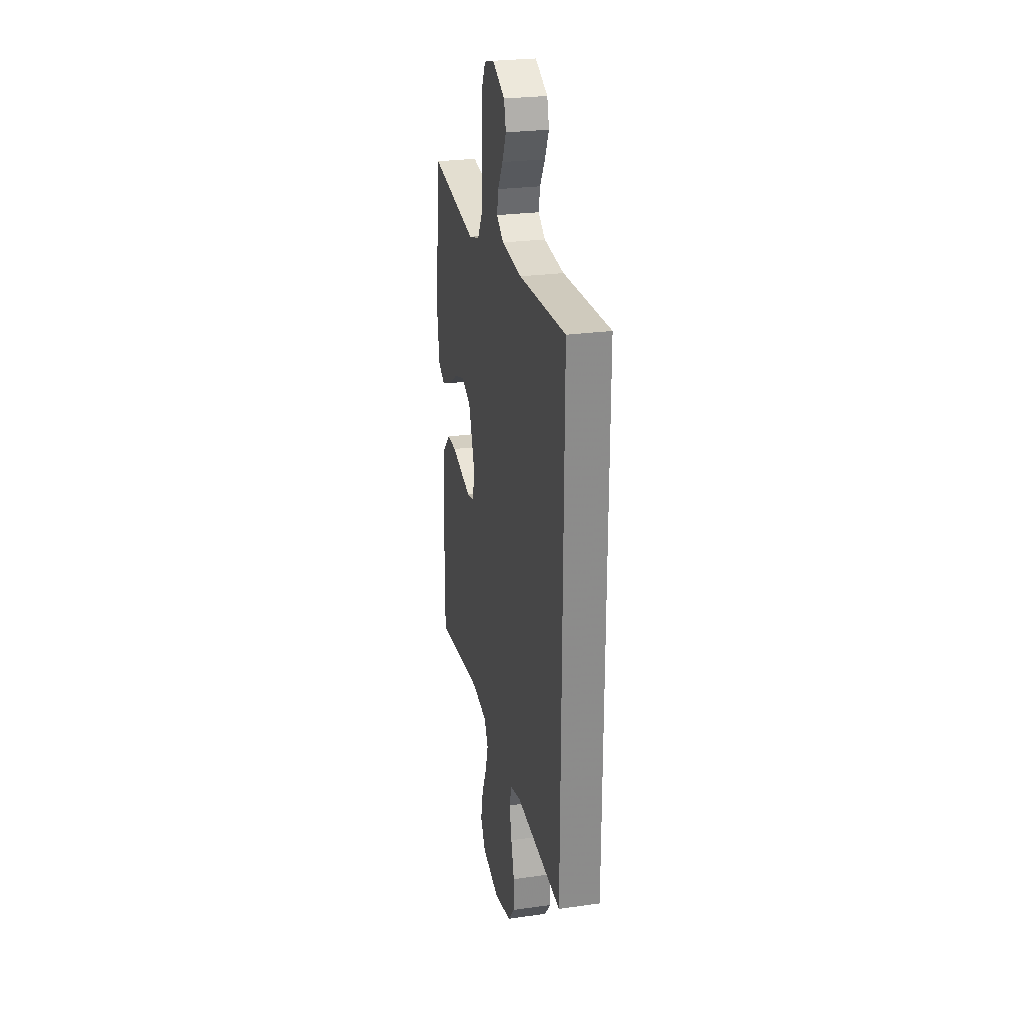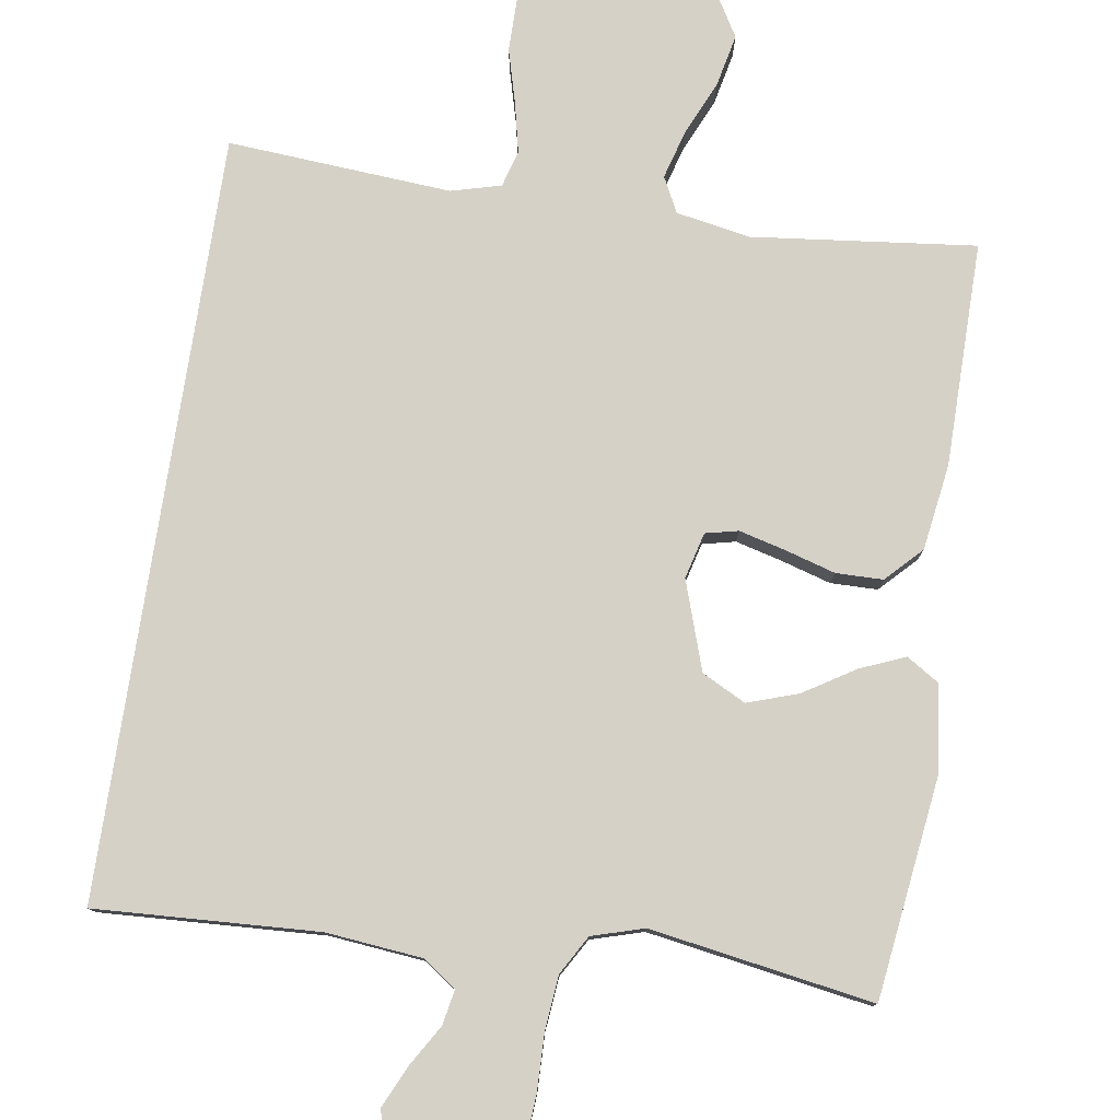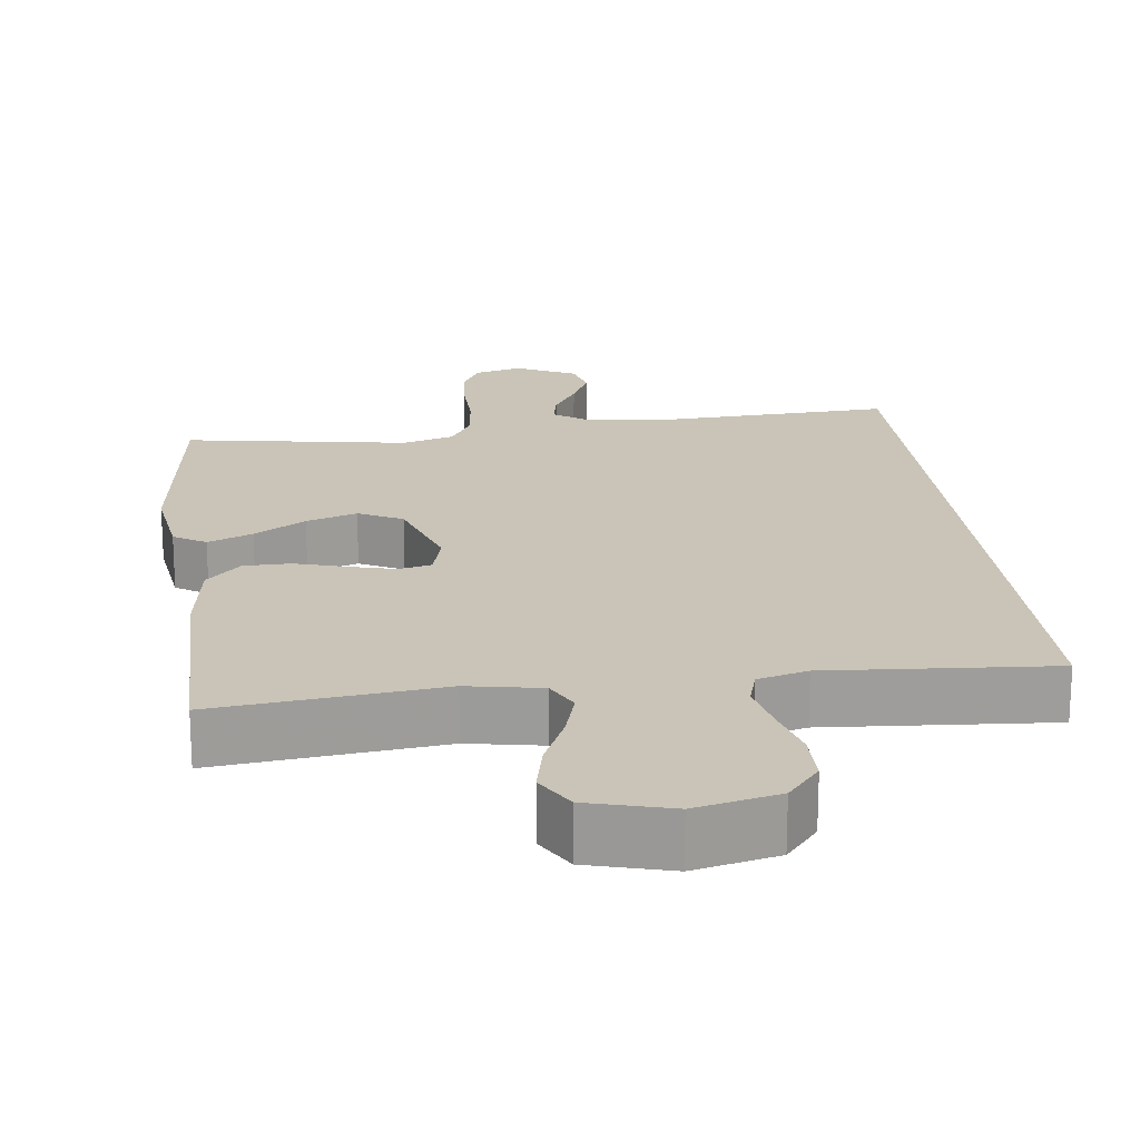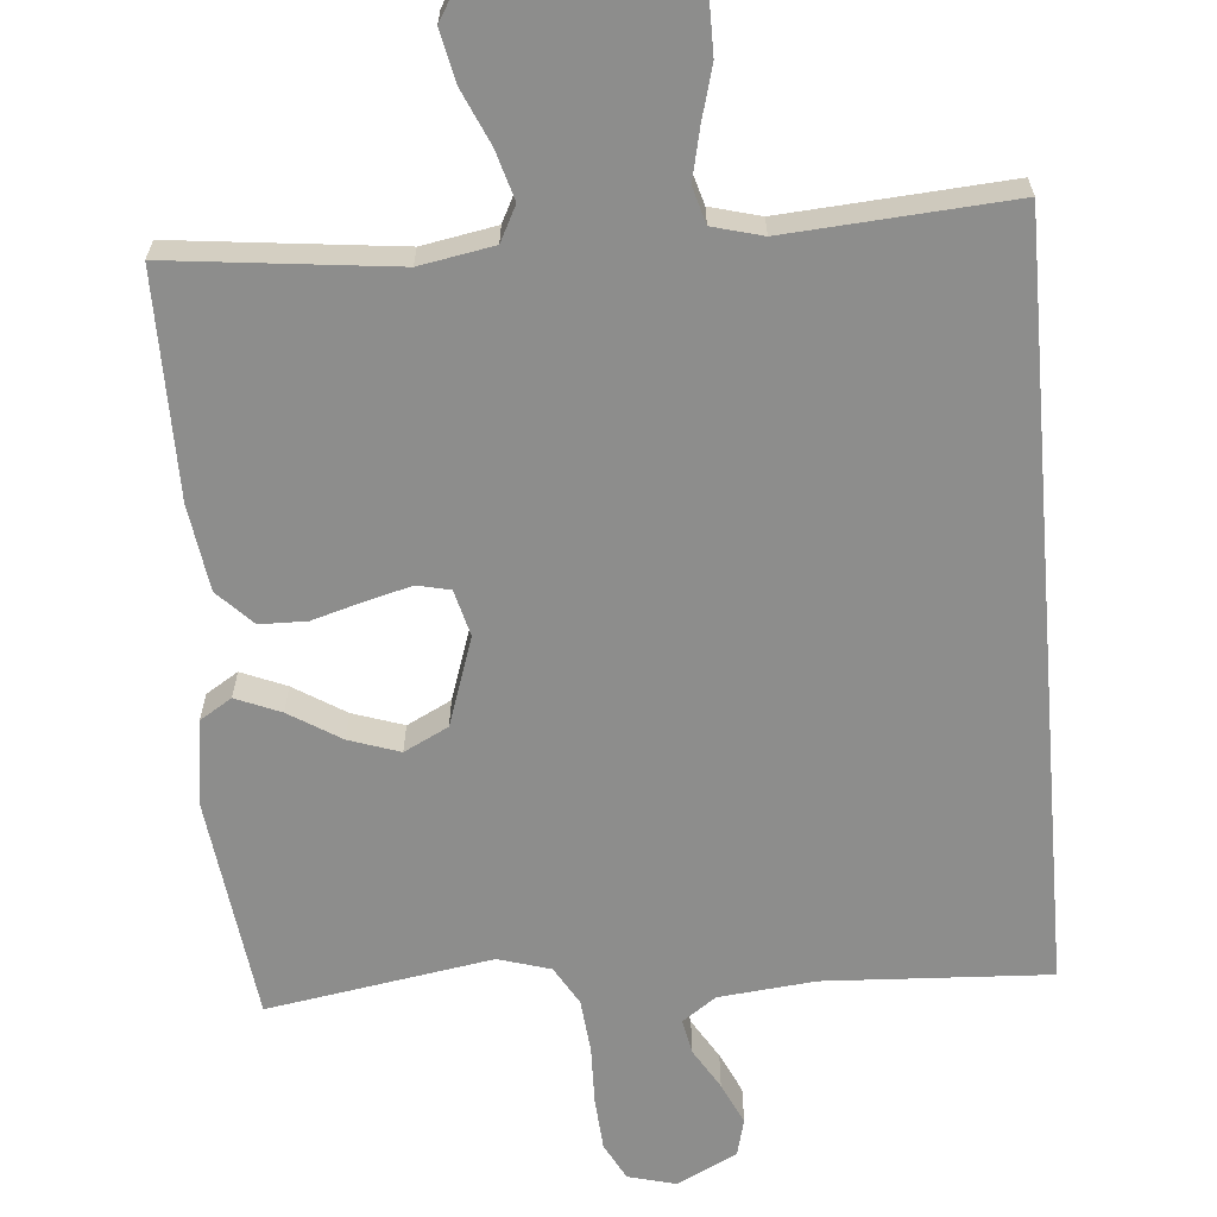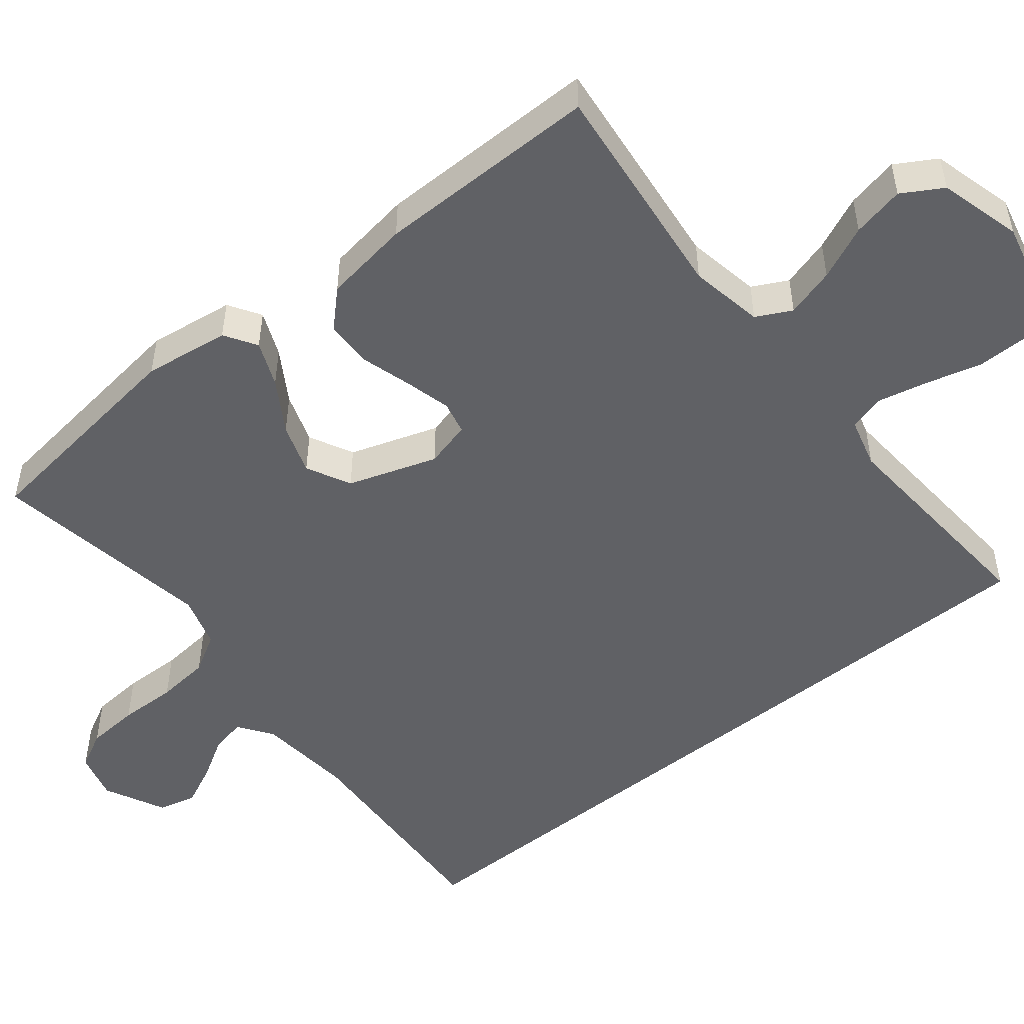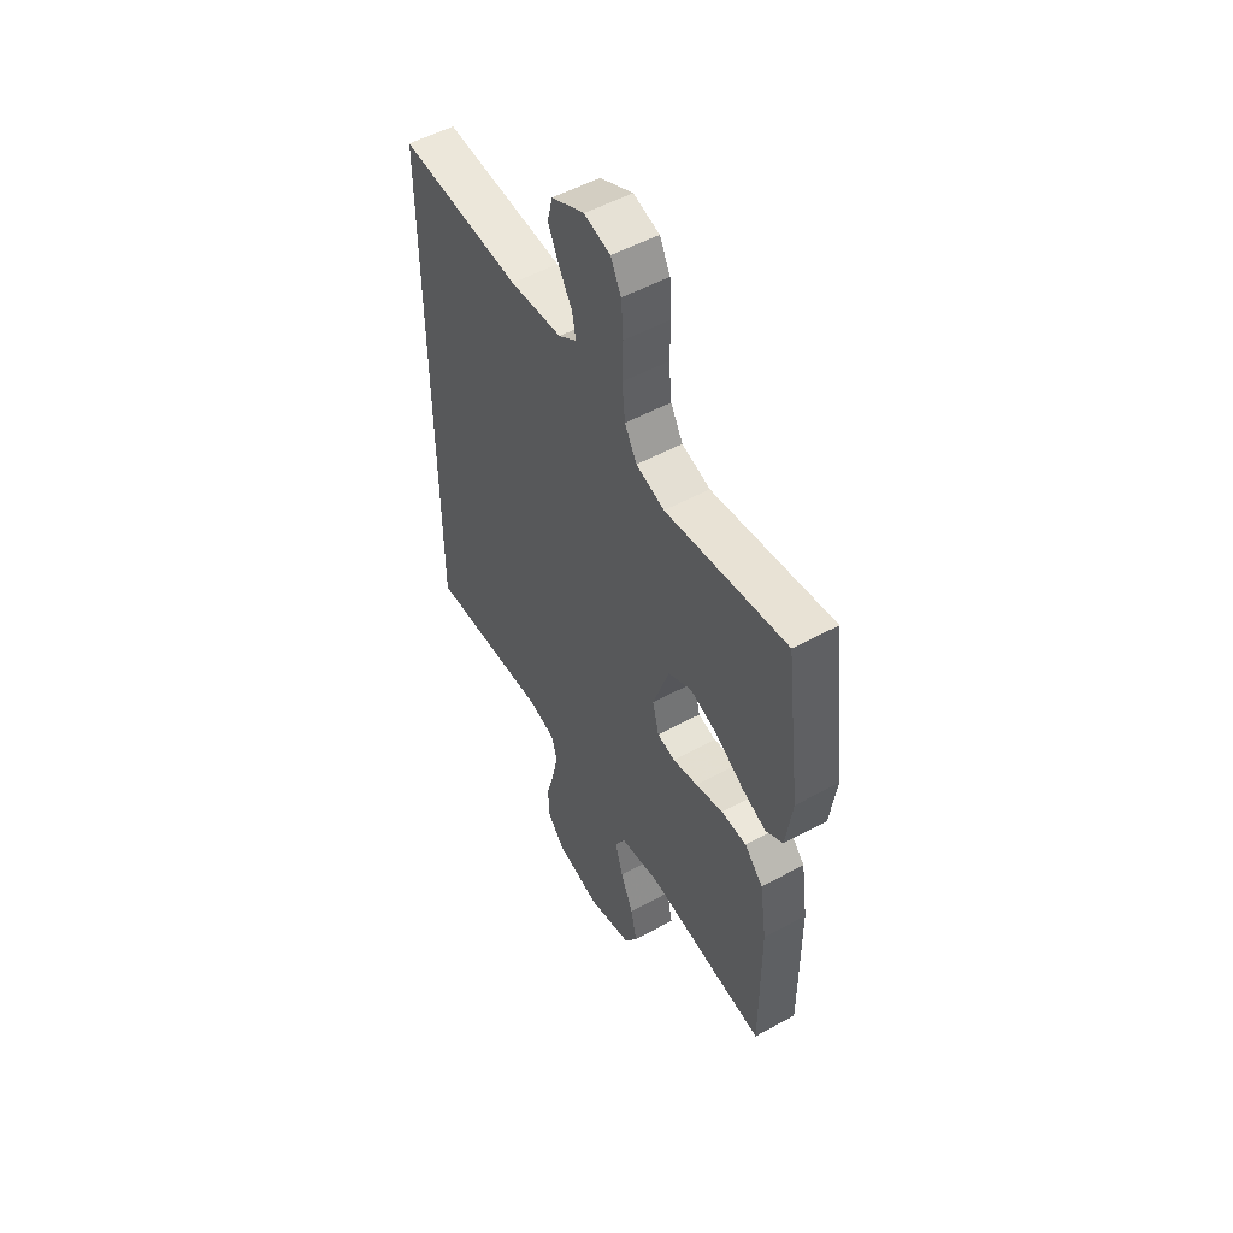
<metadata>
{"format":"obj","ext":"obj","renderer":"f3d","projection":"perspective","resolution":1024,"background":"white","views":[{"elev":26.2,"azim":-102.5,"up":"+Z"},{"elev":78.9,"azim":8.8,"up":"+Y"},{"elev":19.9,"azim":173.1,"up":"+Y"},{"elev":-64.4,"azim":-175.1,"up":"+Y"},{"elev":-50.4,"azim":128.9,"up":"+Y"},{"elev":52.8,"azim":59.6,"up":"+Z"}]}
</metadata>
<code>
v -0.5 0.07 -0.489
v -0.5 0.07 0.534
v -0.2 0.07 0.518
v -0.071 0.07 0.531
v -0.026 0.07 0.563
v -0.035 0.07 0.61
v -0.068 0.07 0.665
v -0.094 0.07 0.721
v -0.081 0.07 0.772
v 0 0.07 0.812
v 0.064 0.07 0.795
v 0.09 0.07 0.745
v 0.095 0.07 0.674
v 0.093 0.07 0.596
v 0.1 0.07 0.524
v 0.13 0.07 0.472
v 0.2 0.07 0.451
v 0.5 0.07 0.5
v 0.538 0.07 0.2
v 0.522 0.07 0.085
v 0.479 0.07 0.058
v 0.419 0.07 0.083
v 0.35 0.07 0.126
v 0.282 0.07 0.149
v 0.223 0.07 0.119
v 0.183 0.07 0
v 0.199 0.07 -0.062
v 0.243 0.07 -0.072
v 0.305 0.07 -0.056
v 0.373 0.07 -0.036
v 0.436 0.07 -0.037
v 0.482 0.07 -0.084
v 0.499 0.07 -0.2
v 0.5 0.07 -0.5
v 0.2 0.07 -0.466
v 0.101 0.07 -0.484
v 0.077 0.07 -0.531
v 0.096 0.07 -0.597
v 0.128 0.07 -0.669
v 0.143 0.07 -0.739
v 0.111 0.07 -0.793
v 0 0.07 -0.823
v -0.111 0.07 -0.797
v -0.154 0.07 -0.745
v -0.154 0.07 -0.675
v -0.134 0.07 -0.602
v -0.119 0.07 -0.535
v -0.133 0.07 -0.486
v -0.2 0.07 -0.468
v -0.5 0 -0.489
v -0.5 0 0.534
v -0.2 0 0.518
v -0.071 0 0.531
v -0.026 0 0.563
v -0.035 0 0.61
v -0.068 0 0.665
v -0.094 0 0.721
v -0.081 0 0.772
v 0 0 0.812
v 0.064 0 0.795
v 0.09 0 0.745
v 0.095 0 0.674
v 0.093 0 0.596
v 0.1 0 0.524
v 0.13 0 0.472
v 0.2 0 0.451
v 0.5 0 0.5
v 0.538 0 0.2
v 0.522 0 0.085
v 0.479 0 0.058
v 0.419 0 0.083
v 0.35 0 0.126
v 0.282 0 0.149
v 0.223 0 0.119
v 0.183 0 0
v 0.199 0 -0.062
v 0.243 0 -0.072
v 0.305 0 -0.056
v 0.373 0 -0.036
v 0.436 0 -0.037
v 0.482 0 -0.084
v 0.499 0 -0.2
v 0.5 0 -0.5
v 0.2 0 -0.466
v 0.101 0 -0.484
v 0.077 0 -0.531
v 0.096 0 -0.597
v 0.128 0 -0.669
v 0.143 0 -0.739
v 0.111 0 -0.793
v 0 0 -0.823
v -0.111 0 -0.797
v -0.154 0 -0.745
v -0.154 0 -0.675
v -0.134 0 -0.602
v -0.119 0 -0.535
v -0.133 0 -0.486
v -0.2 0 -0.468
f 43 44 45 46
f 43 46 47
f 42 43 47
f 41 42 47 48
f 38 39 40 41
f 37 38 41 48
f 32 33 34 35
f 32 35 36
f 29 30 31 32
f 28 29 32 36
f 27 28 36 37
f 20 21 22 23
f 20 23 24
f 17 18 19 20
f 16 17 20 24
f 15 16 24 25
f 11 12 13 14
f 11 14 15
f 10 11 15
f 6 7 8 9
f 6 9 10 15
f 49 1 2 3
f 49 3 4
f 48 49 4 5
f 26 27 37 48
f 26 48 5
f 15 25 26
f 5 6 15 26
f 95 94 93 92
f 96 95 92
f 96 92 91
f 97 96 91 90
f 90 89 88 87
f 97 90 87 86
f 84 83 82 81
f 85 84 81
f 81 80 79 78
f 85 81 78 77
f 86 85 77 76
f 72 71 70 69
f 73 72 69
f 69 68 67 66
f 73 69 66 65
f 74 73 65 64
f 63 62 61 60
f 64 63 60
f 64 60 59
f 58 57 56 55
f 64 59 58 55
f 52 51 50 98
f 53 52 98
f 54 53 98 97
f 97 86 76 75
f 54 97 75
f 75 74 64
f 75 64 55 54
f 1 50 51 2
f 2 51 52 3
f 3 52 53 4
f 4 53 54 5
f 5 54 55 6
f 6 55 56 7
f 7 56 57 8
f 8 57 58 9
f 9 58 59 10
f 10 59 60 11
f 11 60 61 12
f 12 61 62 13
f 13 62 63 14
f 14 63 64 15
f 15 64 65 16
f 16 65 66 17
f 17 66 67 18
f 18 67 68 19
f 19 68 69 20
f 20 69 70 21
f 21 70 71 22
f 22 71 72 23
f 23 72 73 24
f 24 73 74 25
f 25 74 75 26
f 26 75 76 27
f 27 76 77 28
f 28 77 78 29
f 29 78 79 30
f 30 79 80 31
f 31 80 81 32
f 32 81 82 33
f 33 82 83 34
f 34 83 84 35
f 35 84 85 36
f 36 85 86 37
f 37 86 87 38
f 38 87 88 39
f 39 88 89 40
f 40 89 90 41
f 41 90 91 42
f 42 91 92 43
f 43 92 93 44
f 44 93 94 45
f 45 94 95 46
f 46 95 96 47
f 47 96 97 48
f 48 97 98 49
f 49 98 50 1

</code>
